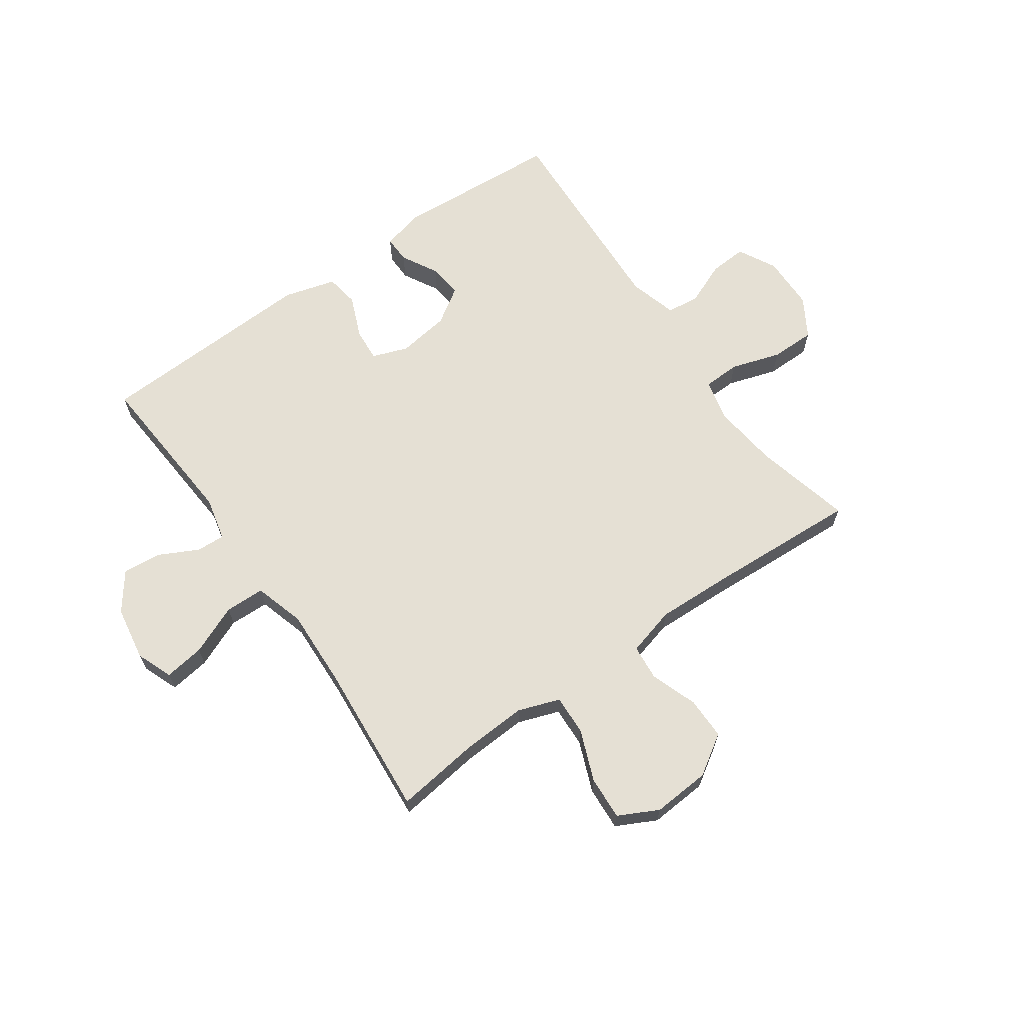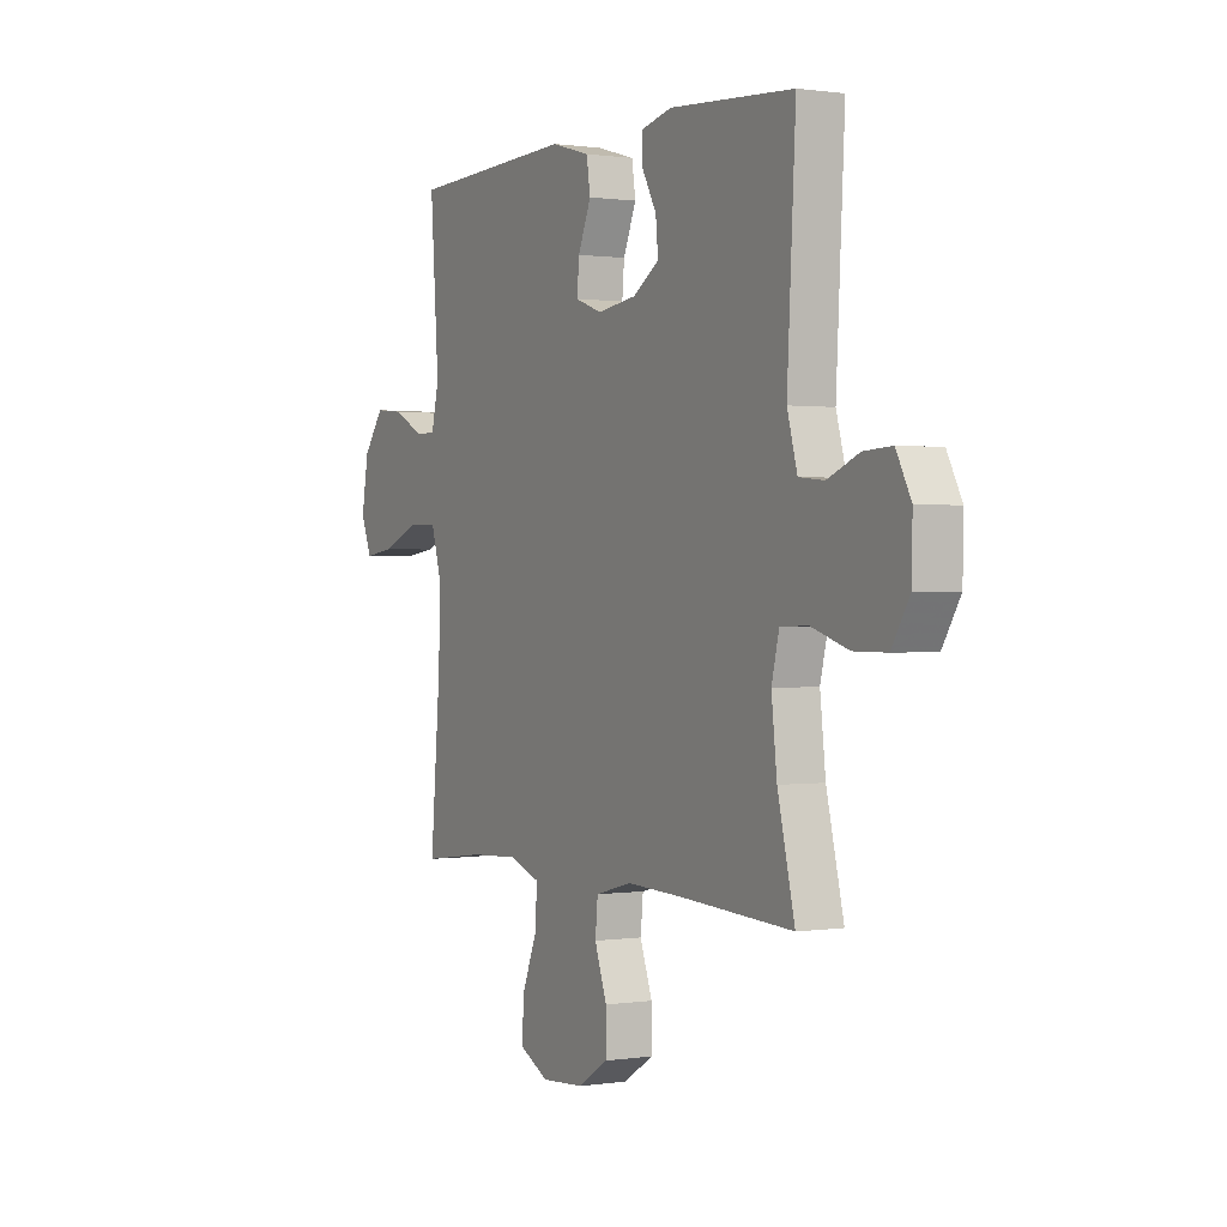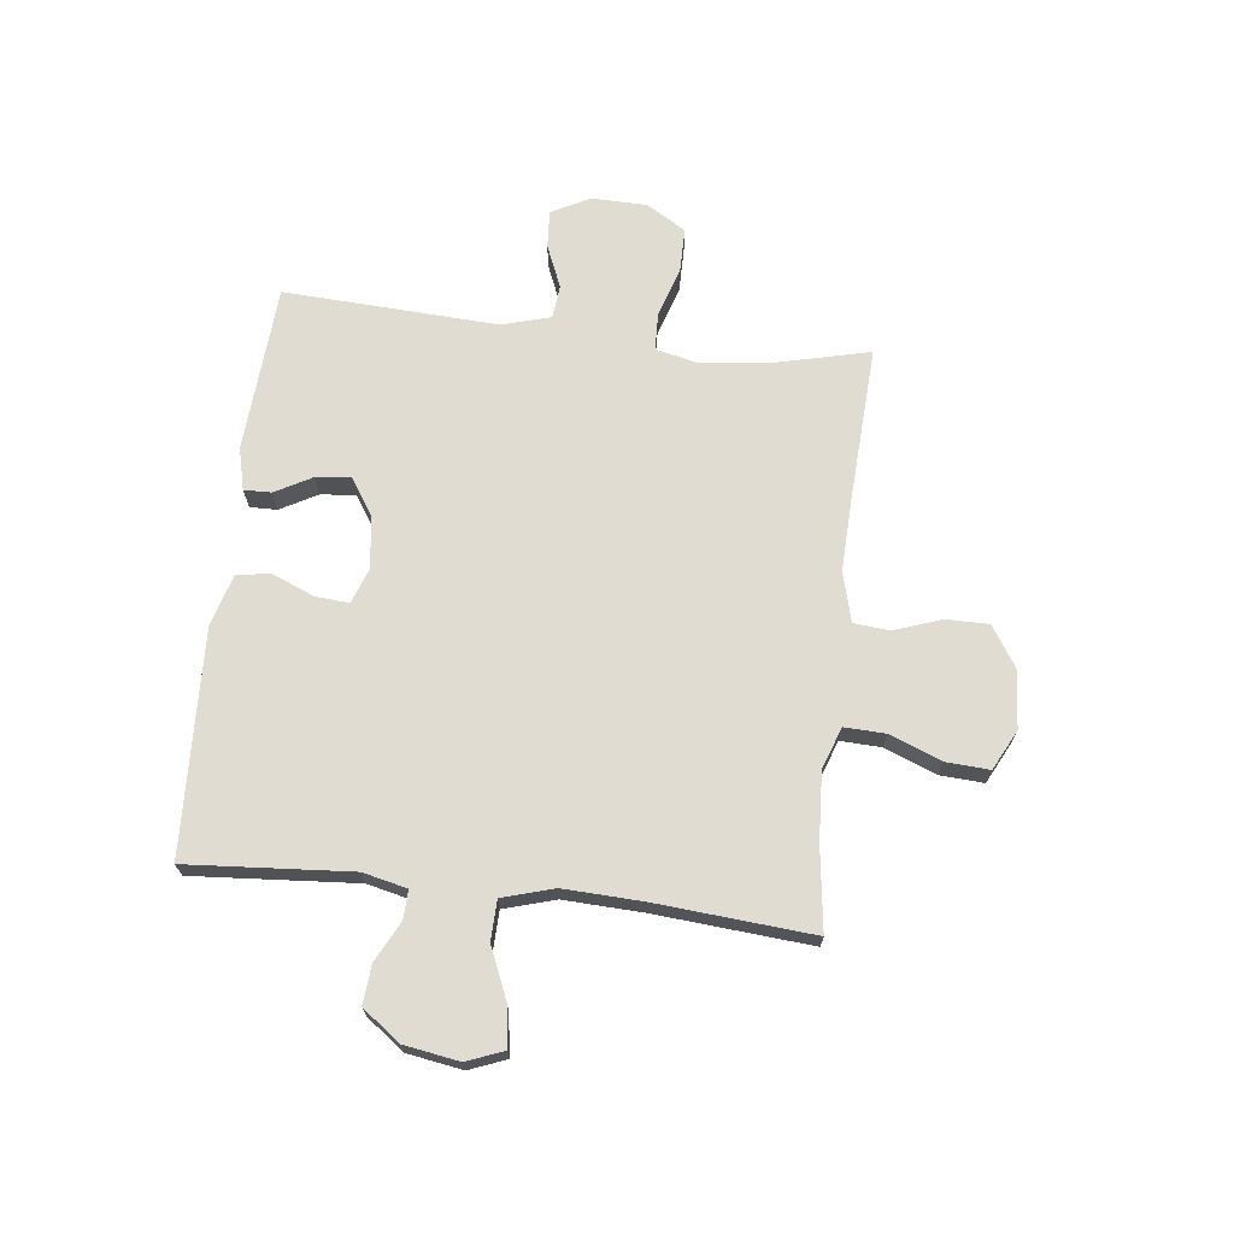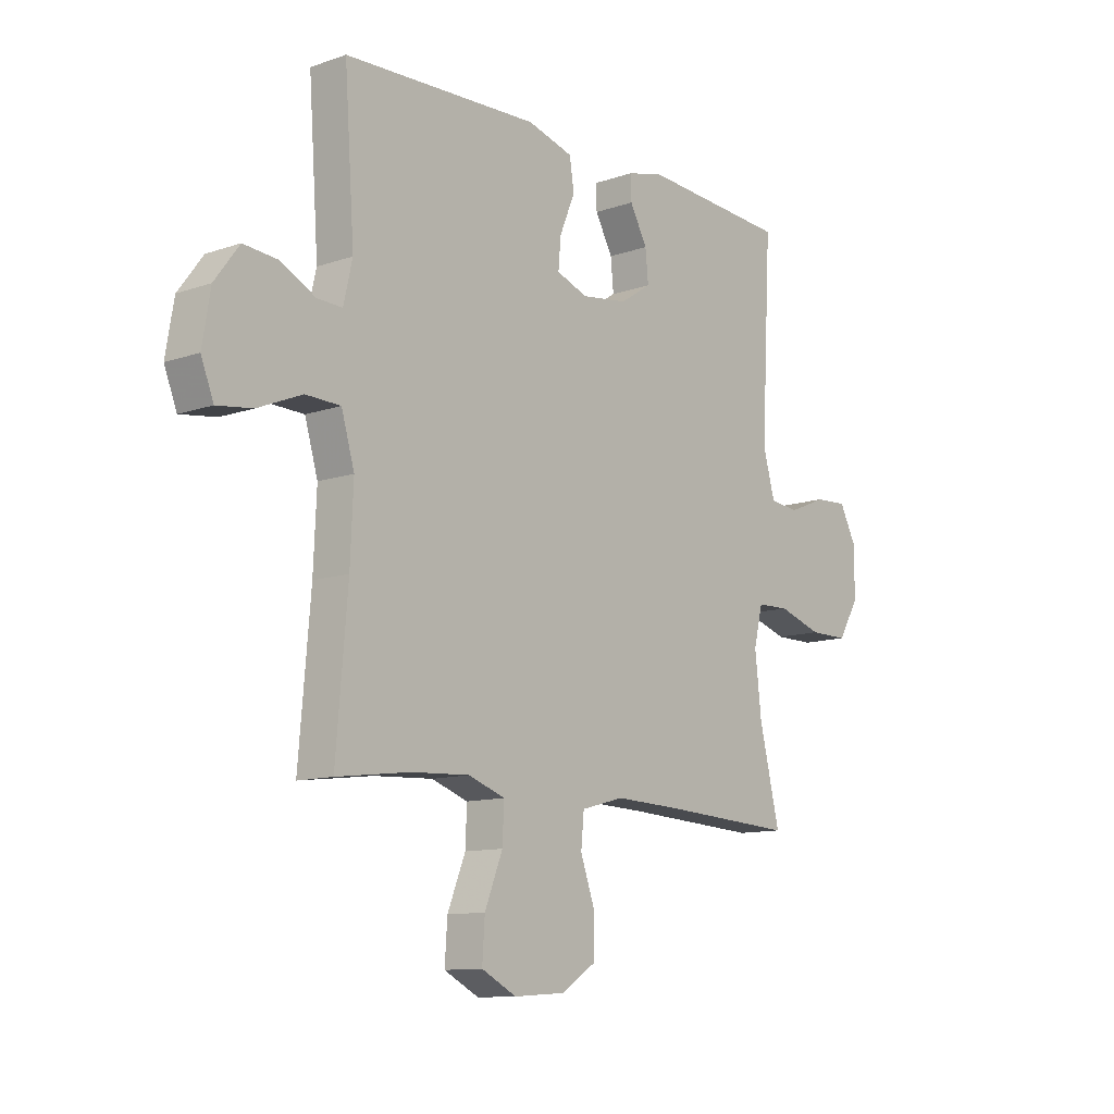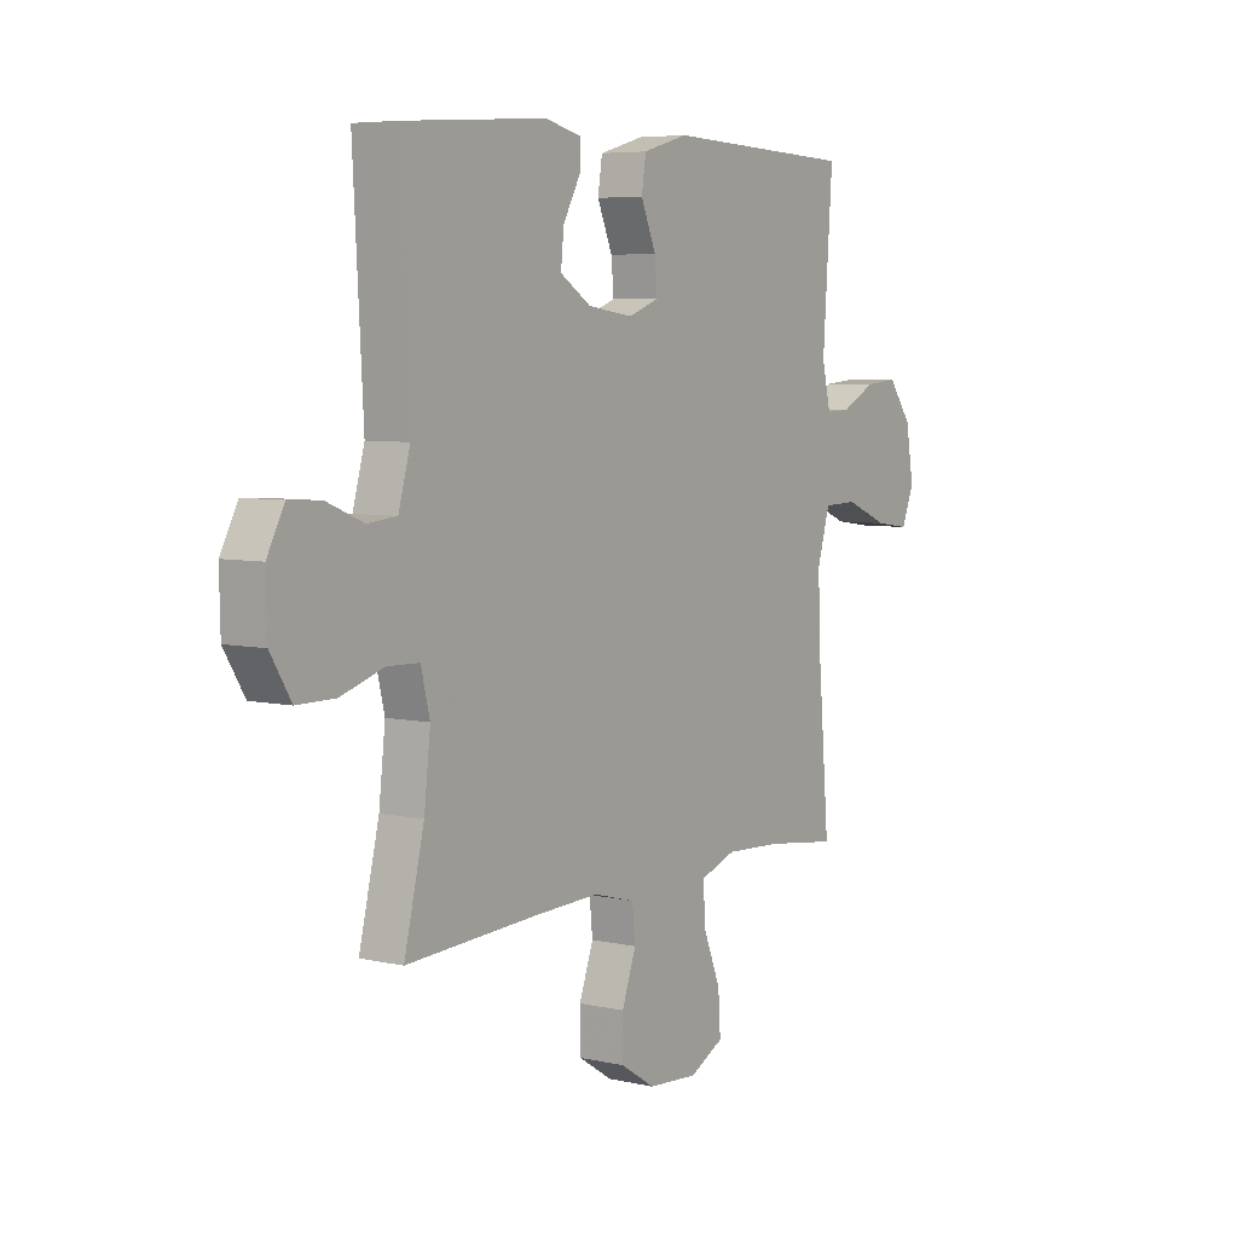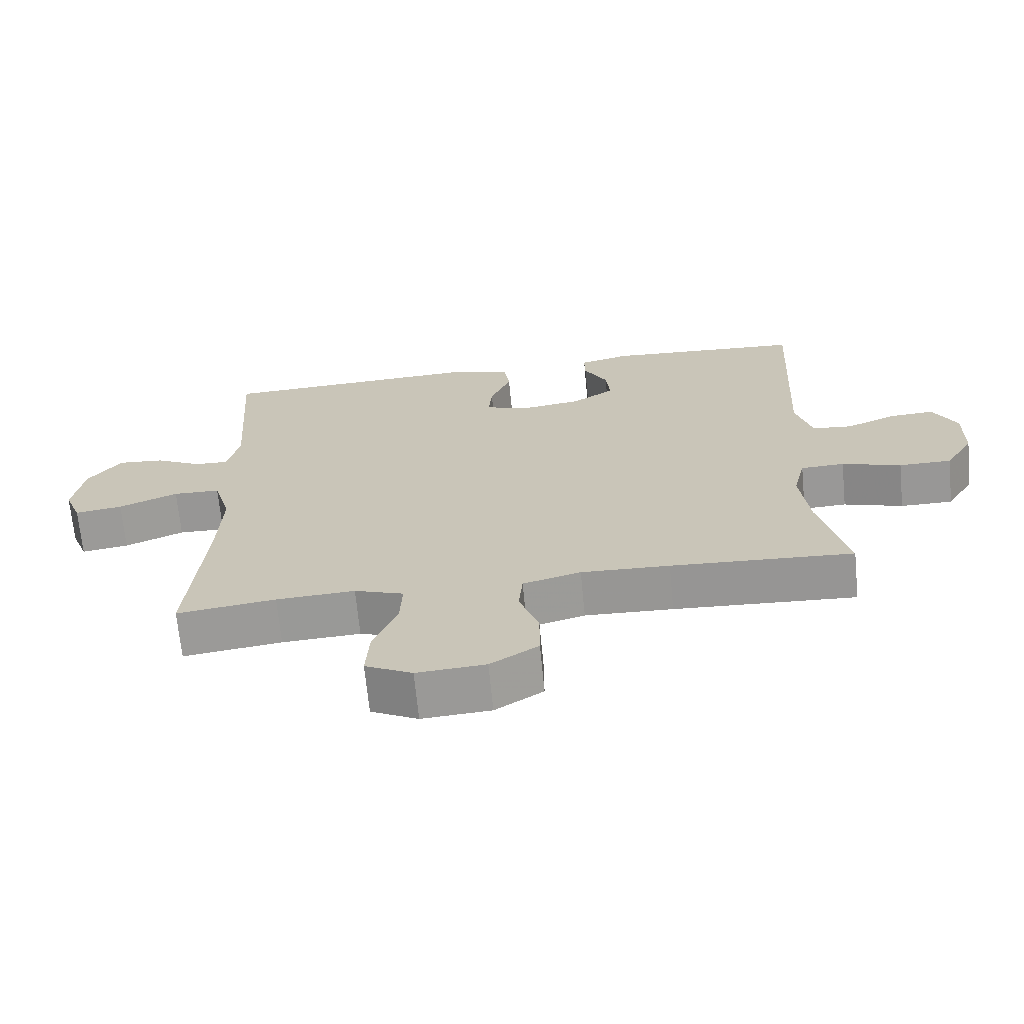
<metadata>
{"format":"obj","ext":"obj","renderer":"f3d","projection":"perspective","resolution":1024,"background":"white","views":[{"elev":65.6,"azim":144.8,"up":"+Y"},{"elev":0.7,"azim":-119.2,"up":"+Z"},{"elev":69.0,"azim":96.5,"up":"+Y"},{"elev":-11.3,"azim":130.1,"up":"+Z"},{"elev":5.9,"azim":-55.5,"up":"+Z"},{"elev":-68.3,"azim":-174.5,"up":"+Z"}]}
</metadata>
<code>
v -0.5 0.07 -0.5
v -0.459 0.07 -0.328
v -0.446 0.07 -0.212
v -0.464 0.07 -0.138
v -0.529 0.07 -0.136
v -0.617 0.07 -0.164
v -0.695 0.07 -0.164
v -0.737 0.07 -0.095
v -0.739 0.07 0.002
v -0.704 0.07 0.069
v -0.638 0.07 0.065
v -0.563 0.07 0.034
v -0.504 0.07 0.04
v -0.48 0.07 0.126
v -0.5 0.07 0.5
v -0.206 0.07 0.52
v -0.132 0.07 0.502
v -0.133 0.07 0.454
v -0.168 0.07 0.39
v -0.174 0.07 0.329
v -0.111 0.07 0.288
v -0.019 0.07 0.275
v 0.044 0.07 0.298
v 0.039 0.07 0.357
v 0.008 0.07 0.431
v 0.017 0.07 0.49
v 0.109 0.07 0.516
v 0.5 0.07 0.5
v 0.48 0.07 0.214
v 0.498 0.07 0.137
v 0.548 0.07 0.139
v 0.618 0.07 0.175
v 0.686 0.07 0.181
v 0.735 0.07 0.115
v 0.751 0.07 0.019
v 0.726 0.07 -0.045
v 0.655 0.07 -0.035
v 0.567 0.07 0.002
v 0.497 0.07 0
v 0.471 0.07 -0.089
v 0.477 0.07 -0.227
v 0.5 0.07 -0.5
v 0.353 0.07 -0.481
v 0.236 0.07 -0.475
v 0.163 0.07 -0.501
v 0.166 0.07 -0.572
v 0.202 0.07 -0.662
v 0.207 0.07 -0.739
v 0.137 0.07 -0.775
v 0.035 0.07 -0.768
v -0.036 0.07 -0.723
v -0.036 0.07 -0.648
v -0.007 0.07 -0.566
v -0.013 0.07 -0.503
v -0.099 0.07 -0.48
v -0.23 0.07 -0.485
v -0.5 0 -0.5
v -0.459 0 -0.328
v -0.446 0 -0.212
v -0.464 0 -0.138
v -0.529 0 -0.136
v -0.617 0 -0.164
v -0.695 0 -0.164
v -0.737 0 -0.095
v -0.739 0 0.002
v -0.704 0 0.069
v -0.638 0 0.065
v -0.563 0 0.034
v -0.504 0 0.04
v -0.48 0 0.126
v -0.5 0 0.5
v -0.206 0 0.52
v -0.132 0 0.502
v -0.133 0 0.454
v -0.168 0 0.39
v -0.174 0 0.329
v -0.111 0 0.288
v -0.019 0 0.275
v 0.044 0 0.298
v 0.039 0 0.357
v 0.008 0 0.431
v 0.017 0 0.49
v 0.109 0 0.516
v 0.5 0 0.5
v 0.48 0 0.214
v 0.498 0 0.137
v 0.548 0 0.139
v 0.618 0 0.175
v 0.686 0 0.181
v 0.735 0 0.115
v 0.751 0 0.019
v 0.726 0 -0.045
v 0.655 0 -0.035
v 0.567 0 0.002
v 0.497 0 0
v 0.471 0 -0.089
v 0.477 0 -0.227
v 0.5 0 -0.5
v 0.353 0 -0.481
v 0.236 0 -0.475
v 0.163 0 -0.501
v 0.166 0 -0.572
v 0.202 0 -0.662
v 0.207 0 -0.739
v 0.137 0 -0.775
v 0.035 0 -0.768
v -0.036 0 -0.723
v -0.036 0 -0.648
v -0.007 0 -0.566
v -0.013 0 -0.503
v -0.099 0 -0.48
v -0.23 0 -0.485
f 50 51 52 53
f 50 53 54
f 49 50 54
f 46 47 48 49
f 45 46 49 54
f 44 45 54 55
f 41 42 43
f 40 41 43 44
f 39 40 44 55
f 35 36 37 38
f 35 38 39
f 34 35 39
f 31 32 33 34
f 30 31 34 39
f 29 30 39 55
f 24 25 26 27
f 23 24 27 28
f 16 17 18 19
f 14 15 16 19
f 13 14 19 20
f 9 10 11 12
f 9 12 13
f 8 9 13
f 5 6 7 8
f 4 5 8 13
f 3 4 13 20
f 56 1 2
f 23 28 29 55
f 22 23 55 56
f 21 22 56 2
f 2 3 20 21
f 109 108 107 106
f 110 109 106
f 110 106 105
f 105 104 103 102
f 110 105 102 101
f 111 110 101 100
f 99 98 97
f 100 99 97 96
f 111 100 96 95
f 94 93 92 91
f 95 94 91
f 95 91 90
f 90 89 88 87
f 95 90 87 86
f 111 95 86 85
f 83 82 81 80
f 84 83 80 79
f 75 74 73 72
f 75 72 71 70
f 76 75 70 69
f 68 67 66 65
f 69 68 65
f 69 65 64
f 64 63 62 61
f 69 64 61 60
f 76 69 60 59
f 58 57 112
f 111 85 84 79
f 112 111 79 78
f 58 112 78 77
f 77 76 59 58
f 1 57 58 2
f 2 58 59 3
f 3 59 60 4
f 4 60 61 5
f 5 61 62 6
f 6 62 63 7
f 7 63 64 8
f 8 64 65 9
f 9 65 66 10
f 10 66 67 11
f 11 67 68 12
f 12 68 69 13
f 13 69 70 14
f 14 70 71 15
f 15 71 72 16
f 16 72 73 17
f 17 73 74 18
f 18 74 75 19
f 19 75 76 20
f 20 76 77 21
f 21 77 78 22
f 22 78 79 23
f 23 79 80 24
f 24 80 81 25
f 25 81 82 26
f 26 82 83 27
f 27 83 84 28
f 28 84 85 29
f 29 85 86 30
f 30 86 87 31
f 31 87 88 32
f 32 88 89 33
f 33 89 90 34
f 34 90 91 35
f 35 91 92 36
f 36 92 93 37
f 37 93 94 38
f 38 94 95 39
f 39 95 96 40
f 40 96 97 41
f 41 97 98 42
f 42 98 99 43
f 43 99 100 44
f 44 100 101 45
f 45 101 102 46
f 46 102 103 47
f 47 103 104 48
f 48 104 105 49
f 49 105 106 50
f 50 106 107 51
f 51 107 108 52
f 52 108 109 53
f 53 109 110 54
f 54 110 111 55
f 55 111 112 56
f 56 112 57 1

</code>
